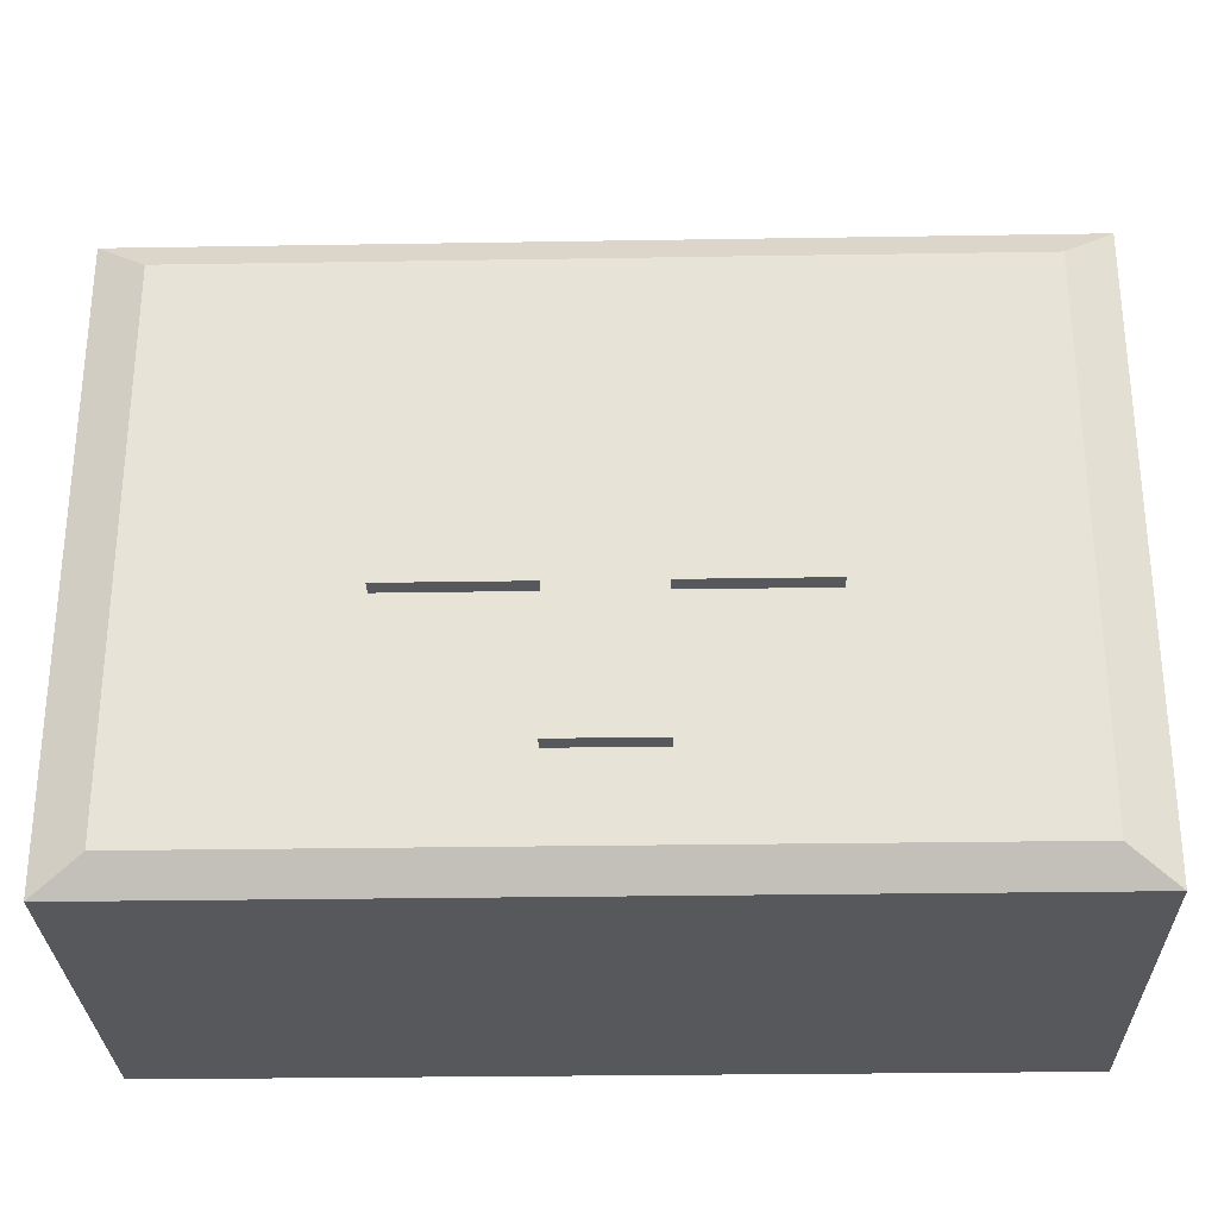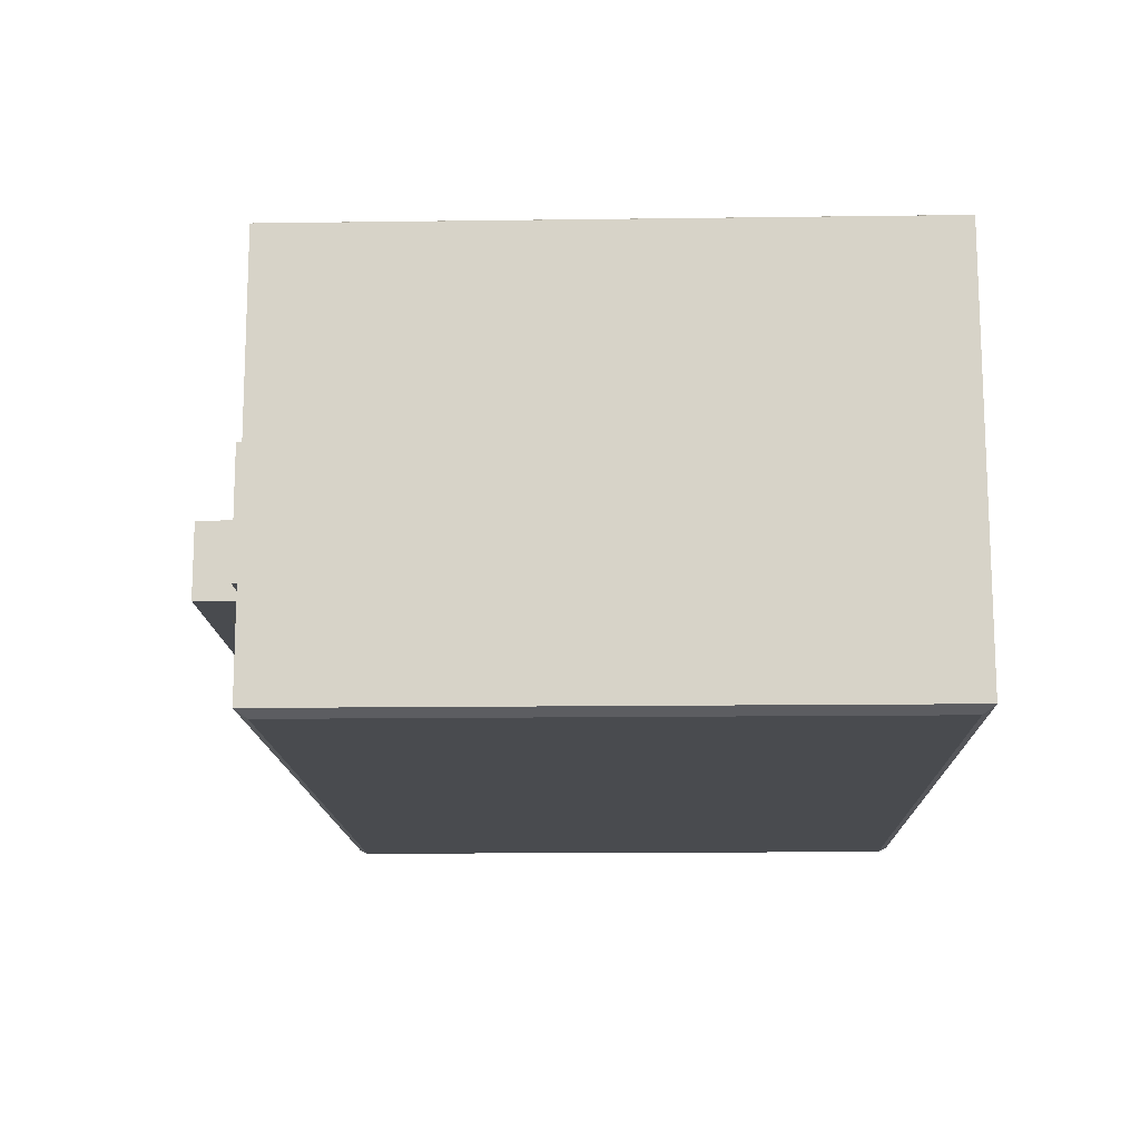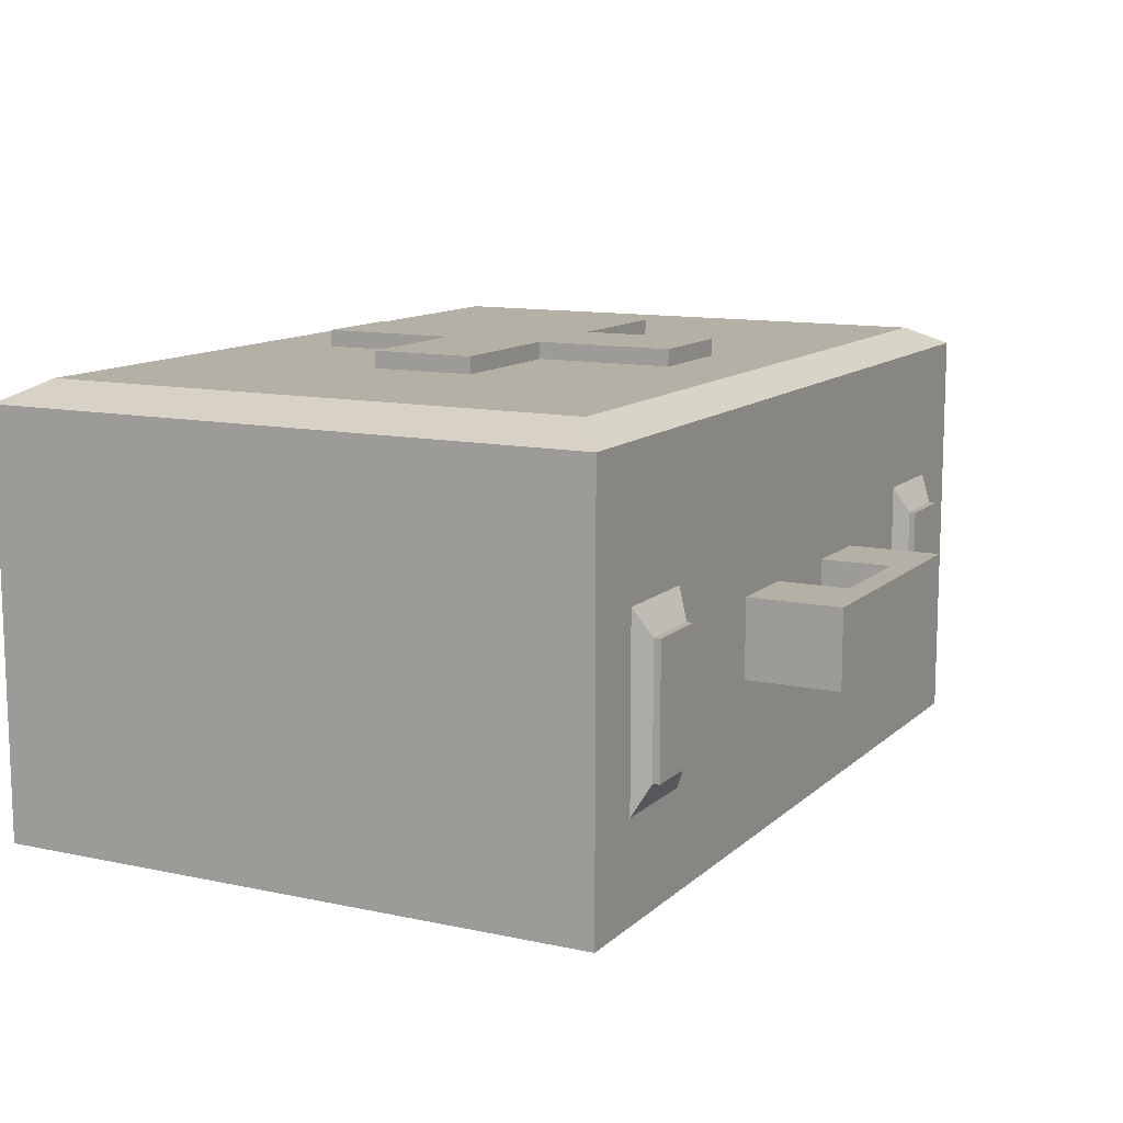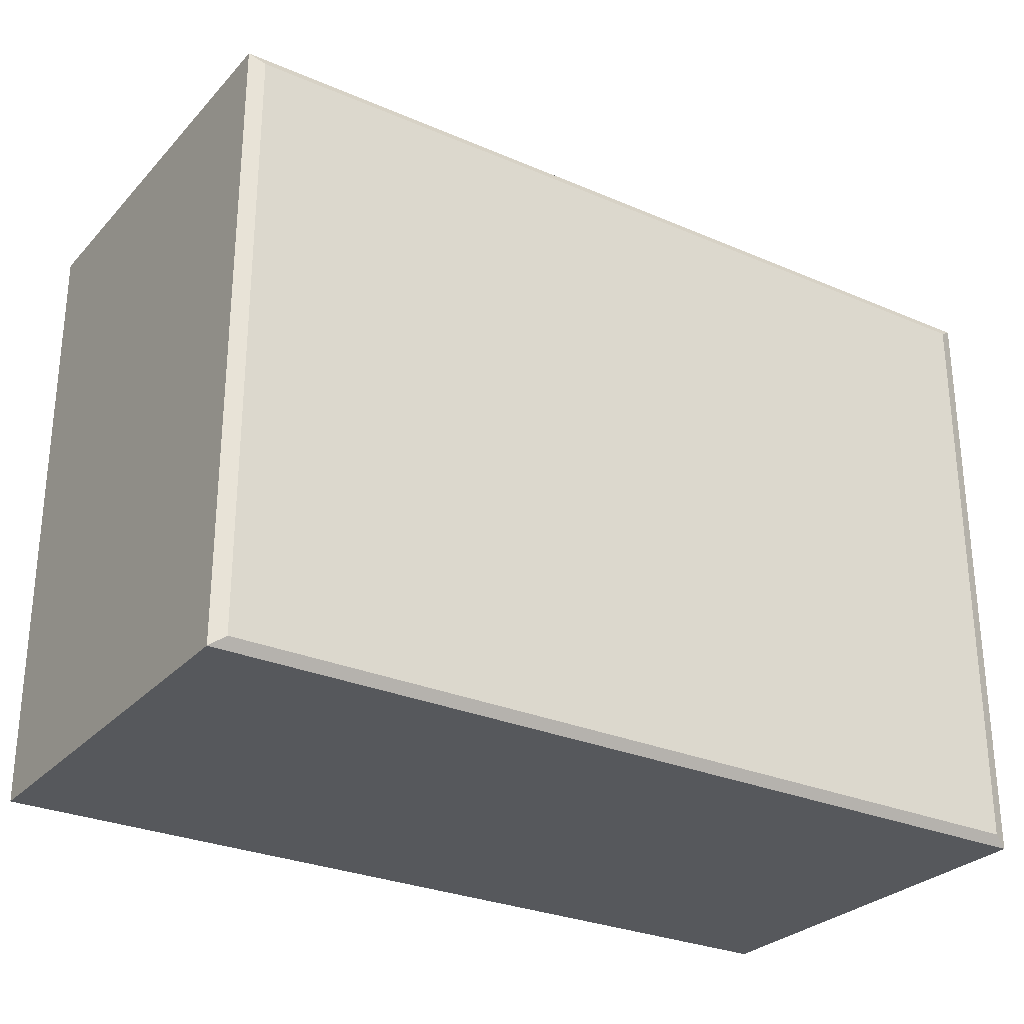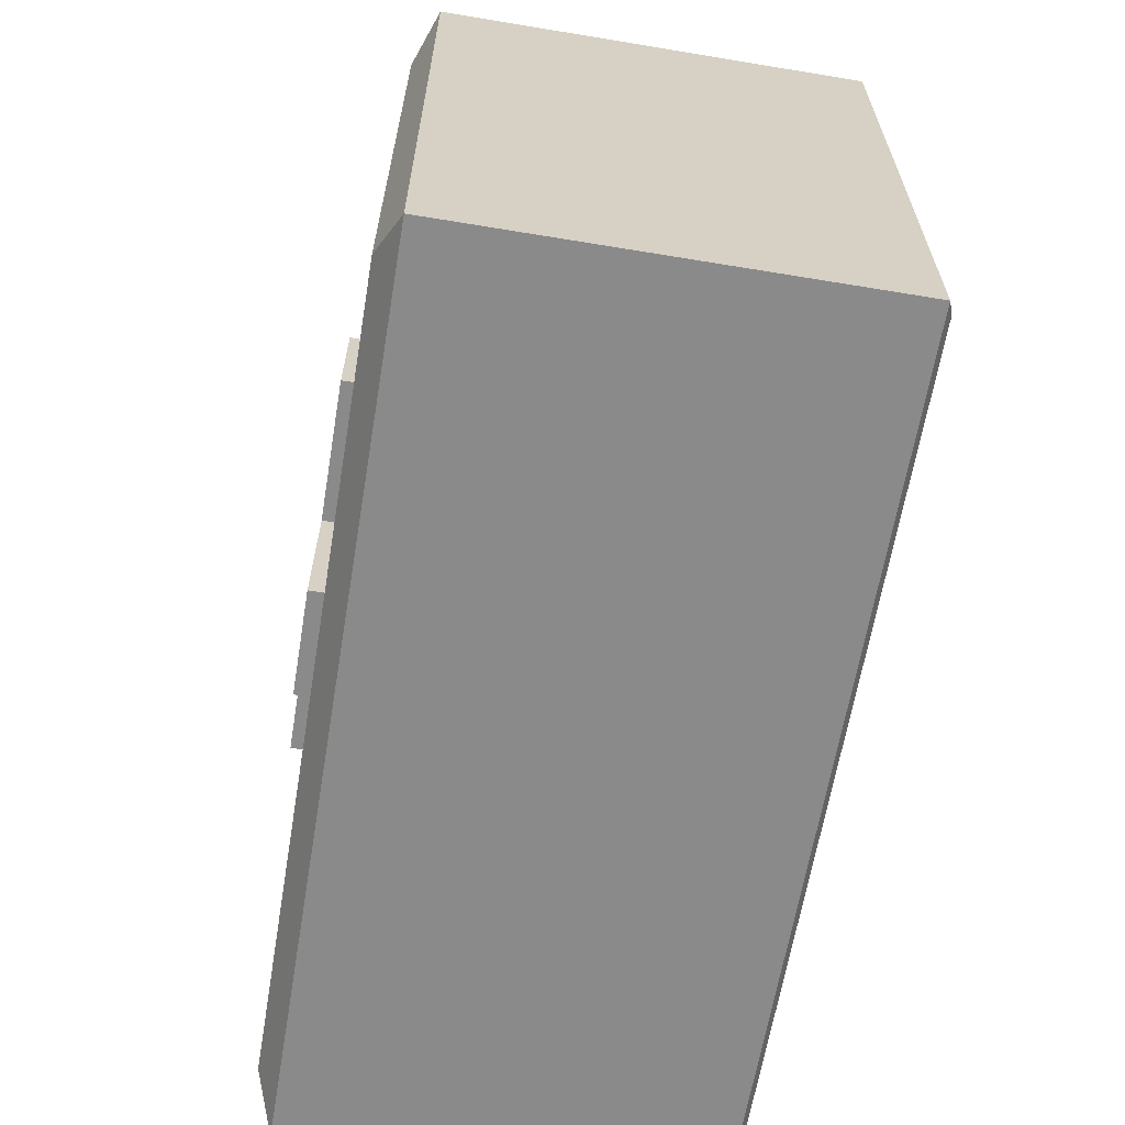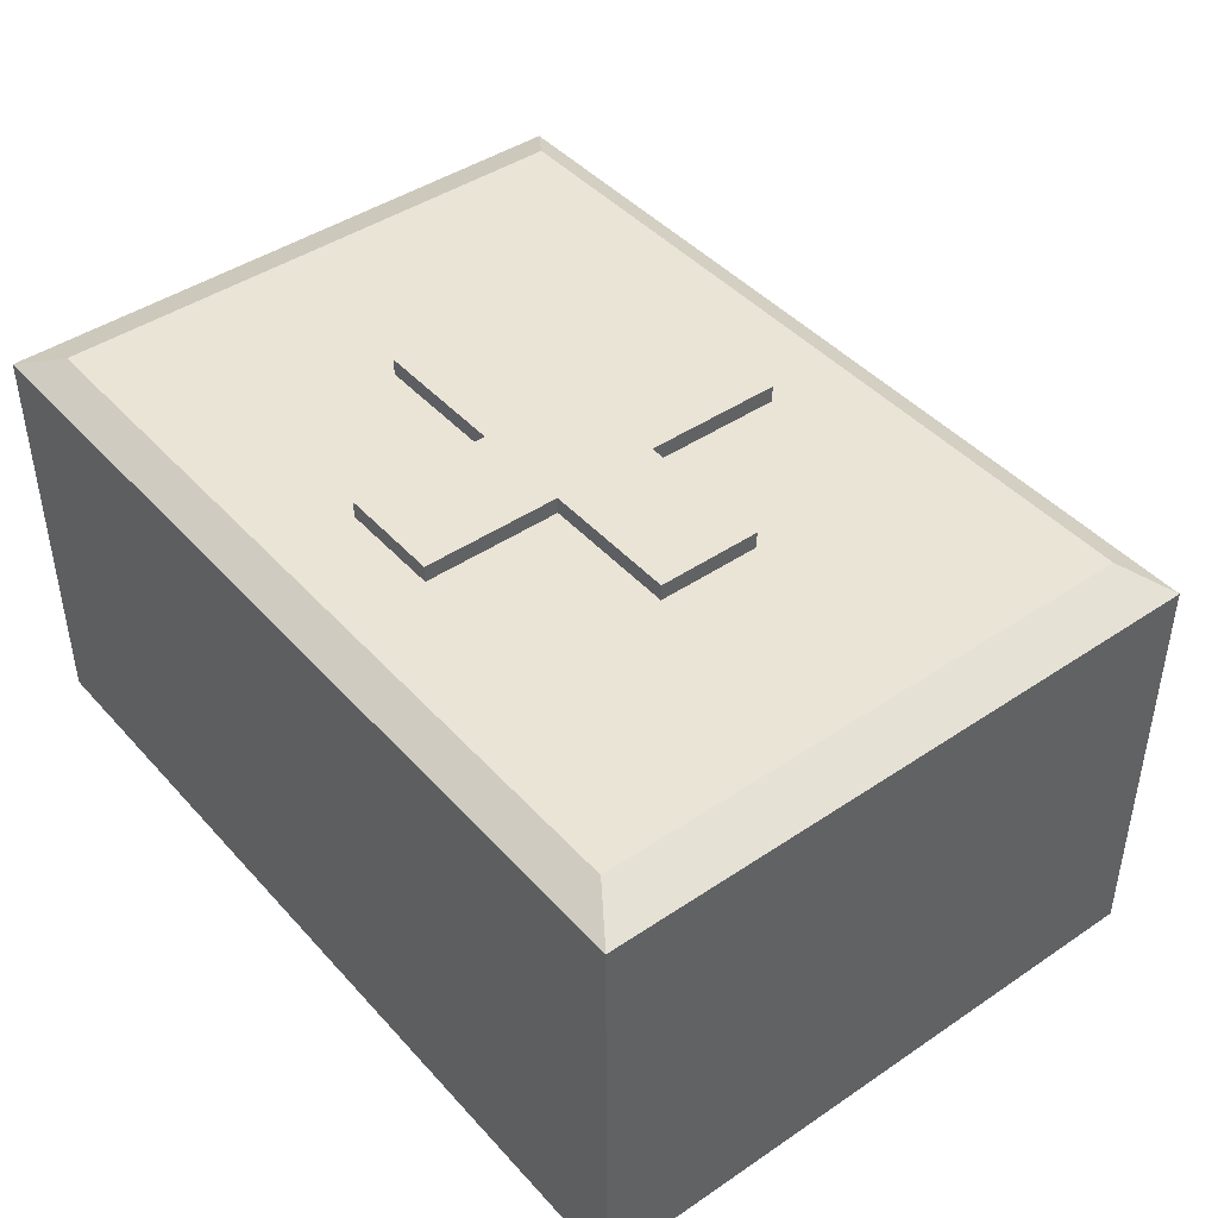
<metadata>
{"format":"obj","ext":"obj","renderer":"f3d","projection":"perspective","resolution":1024,"background":"white","views":[{"elev":-28.6,"azim":1.4,"up":"+Y"},{"elev":-14.2,"azim":-88.3,"up":"+Z"},{"elev":11.7,"azim":117.3,"up":"+Z"},{"elev":-28.3,"azim":146.9,"up":"+Y"},{"elev":-63.5,"azim":80.5,"up":"+Y"},{"elev":43.7,"azim":51.5,"up":"+Z"}]}
</metadata>
<code>
o Cube_Cube.001
v -2.378 0.003782 1
v -2.378 3.304 1
v 2.378 0.003782 1
v 2.378 3.304 1
v -2.378 0.003782 1.286
v -2.121 0.1824 1.394
v -2.121 3.125 1.394
v -2.378 3.304 1.286
v 2.378 3.304 1.286
v 2.121 3.125 1.394
v 2.121 0.1824 1.394
v 2.378 0.003782 1.286
v -2.298 0.05941 -1
v -2.378 0.003782 -0.9663
v -2.298 3.248 -1
v -2.378 3.304 -0.9663
v 2.298 0.05941 -1
v 2.378 0.003782 -0.9663
v 2.378 3.304 -0.9663
v 2.298 3.248 -1
v -2.378 0.003782 1
v 2.378 0.003782 1
v -2.378 3.304 1
v 2.378 3.304 1
v 1.387 3.192 0.7649
v 1.585 3.379 0.3882
v 1.387 3.192 -0.6678
v 1.585 3.379 -0.2911
v 2.141 3.192 0.7649
v 1.943 3.379 0.3882
v 2.141 3.192 -0.6678
v 1.943 3.379 -0.2911
v 1.585 3.415 0.3882
v 1.585 3.415 -0.2911
v 1.943 3.415 -0.2911
v 1.943 3.415 0.3882
v -0.7708 3.266 0.3231
v -0.7708 3.69 0.3231
v -0.7708 3.266 -0.1016
v -0.7708 3.69 -0.1016
v -0.3461 3.266 0.3231
v -0.3461 3.69 0.3231
v -0.3461 3.266 -0.1016
v -0.3461 3.69 -0.1016
v -0.7708 3.818 0.3231
v -0.7708 3.818 -0.1016
v -0.3461 3.818 -0.1016
v -0.3461 3.818 0.3231
v -0.02975 3.69 -0.1016
v -0.02975 3.69 0.3231
v -0.02975 3.818 -0.1016
v -0.02975 3.818 0.3231
v 0.7021 3.266 0.3231
v 0.7021 3.69 0.3231
v 0.7021 3.266 -0.1016
v 0.7021 3.69 -0.1016
v 0.2774 3.266 0.3231
v 0.2774 3.69 0.3231
v 0.2774 3.266 -0.1016
v 0.2774 3.69 -0.1016
v 0.7021 3.818 0.3231
v 0.7021 3.818 -0.1016
v 0.2774 3.818 -0.1016
v 0.2774 3.818 0.3231
v -0.03895 3.69 -0.1016
v -0.03895 3.69 0.3231
v -0.03895 3.818 -0.1016
v -0.03895 3.818 0.3231
v -2.109 3.192 0.7649
v -1.91 3.379 0.3882
v -2.109 3.192 -0.6678
v -1.91 3.379 -0.2911
v -1.354 3.192 0.7649
v -1.553 3.379 0.3882
v -1.354 3.192 -0.6678
v -1.553 3.379 -0.2911
v -1.91 3.415 0.3882
v -1.91 3.415 -0.2911
v -1.553 3.415 -0.2911
v -1.553 3.415 0.3882
v -0.2642 0.6275 1.484
v -0.2642 2.682 1.484
v -0.2642 0.6275 1.362
v -0.2642 2.682 1.362
v 0.2956 0.6275 1.484
v 0.2956 2.682 1.484
v 0.2956 0.6275 1.362
v 0.2956 2.682 1.362
v -1.012 1.934 1.484
v 1.043 1.935 1.484
v -1.012 1.934 1.362
v 1.043 1.935 1.362
v -1.012 1.375 1.484
v 1.043 1.375 1.484
v -1.012 1.375 1.362
v 1.043 1.375 1.362
f 13 15 20 17
f 24 23 2 4
f 4 2 8 9
f 21 23 16 14
f 22 24 4 3
f 1 3 12 5
f 2 1 5 8
f 3 4 9 12
f 6 7 8 5
f 10 11 12 9
f 5 12 11 6
f 9 8 7 10
f 11 10 7 6
f 15 13 14 16
f 18 14 13 17
f 16 19 20 15
f 19 18 17 20
f 21 22 3 1
f 14 18 22 21
f 18 19 24 22
f 1 2 23 21
f 19 16 23 24
f 25 26 28 27
f 27 28 32 31
f 31 32 30 29
f 29 30 26 25
f 27 31 29 25
f 30 32 35 36
f 35 34 33 36
f 28 26 33 34
f 26 30 36 33
f 32 28 34 35
f 37 38 40 39
f 39 40 44 43
f 43 44 42 41
f 41 42 38 37
f 39 43 41 37
f 44 40 46 47
f 47 46 45 48
f 47 48 52 51
f 40 38 45 46
f 38 42 48 45
f 50 49 51 52
f 42 44 49 50
f 44 47 51 49
f 48 42 50 52
f 53 54 56 55
f 55 56 60 59
f 59 60 58 57
f 57 58 54 53
f 55 59 57 53
f 60 56 62 63
f 63 62 61 64
f 63 64 68 67
f 56 54 61 62
f 54 58 64 61
f 66 65 67 68
f 58 60 65 66
f 60 63 67 65
f 64 58 66 68
f 69 70 72 71
f 71 72 76 75
f 75 76 74 73
f 73 74 70 69
f 71 75 73 69
f 74 76 79 80
f 79 78 77 80
f 72 70 77 78
f 70 74 80 77
f 76 72 78 79
f 81 82 84 83
f 83 84 88 87
f 87 88 86 85
f 85 86 82 81
f 83 87 85 81
f 88 84 82 86
f 89 90 92 91
f 91 92 96 95
f 95 96 94 93
f 93 94 90 89
f 91 95 93 89
f 96 92 90 94

</code>
